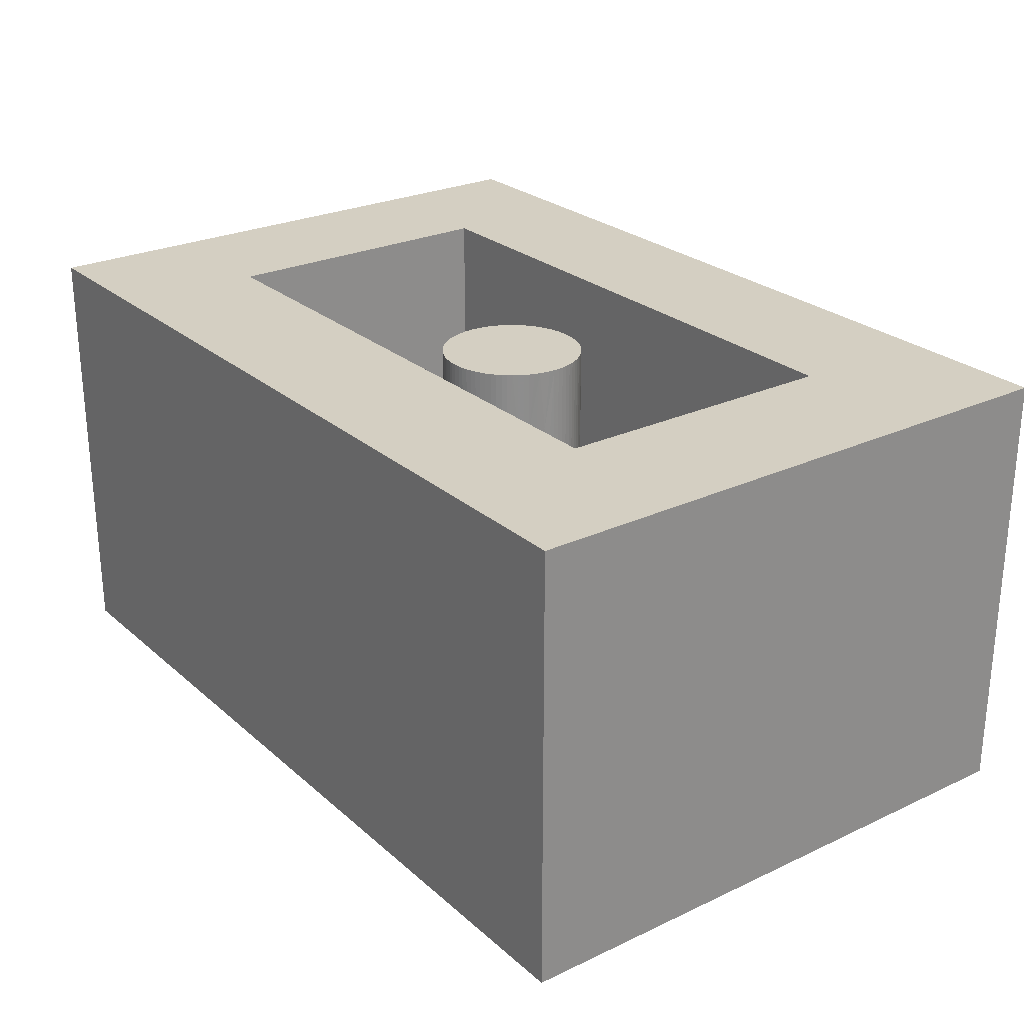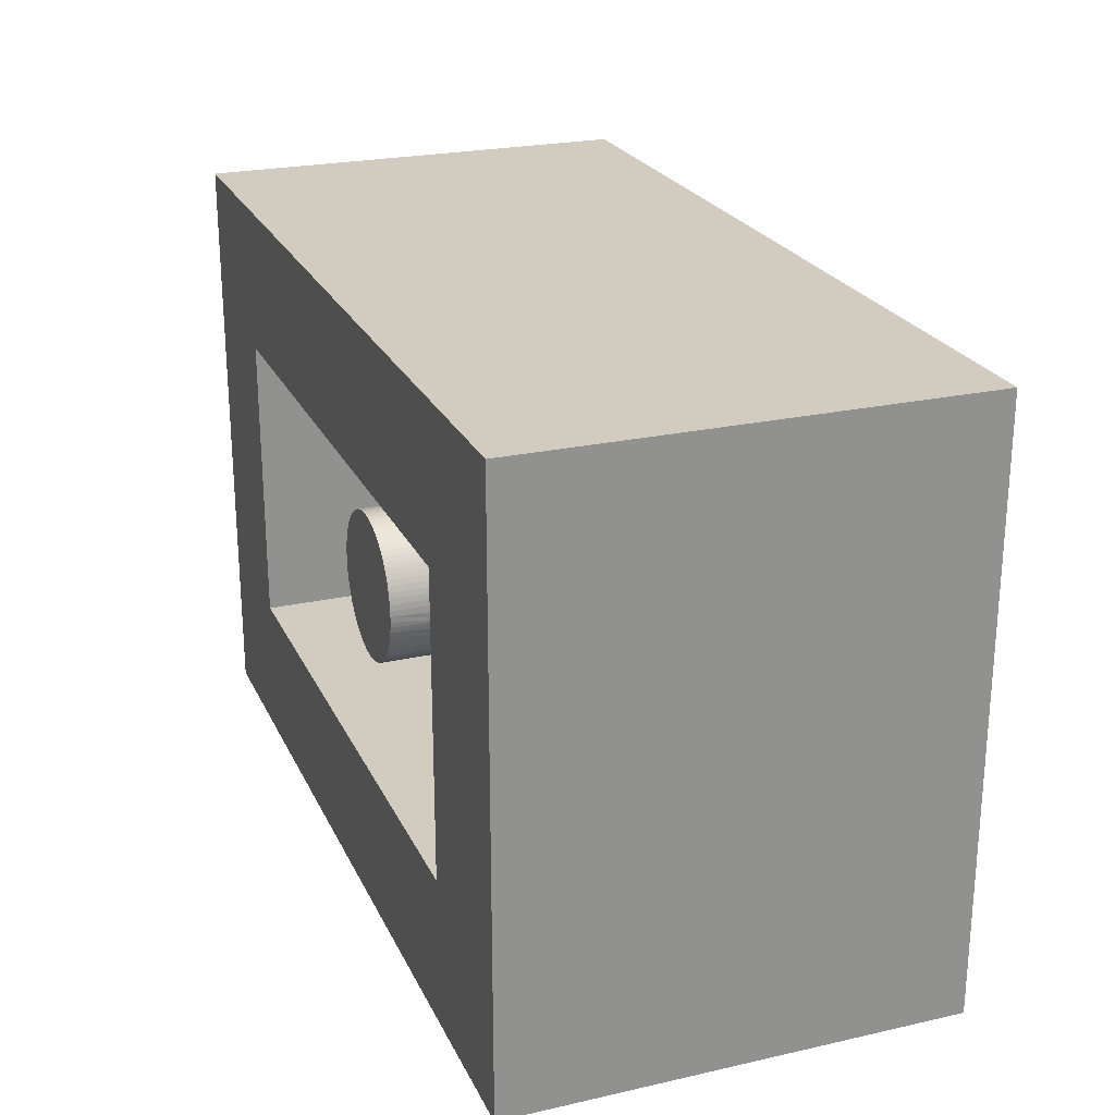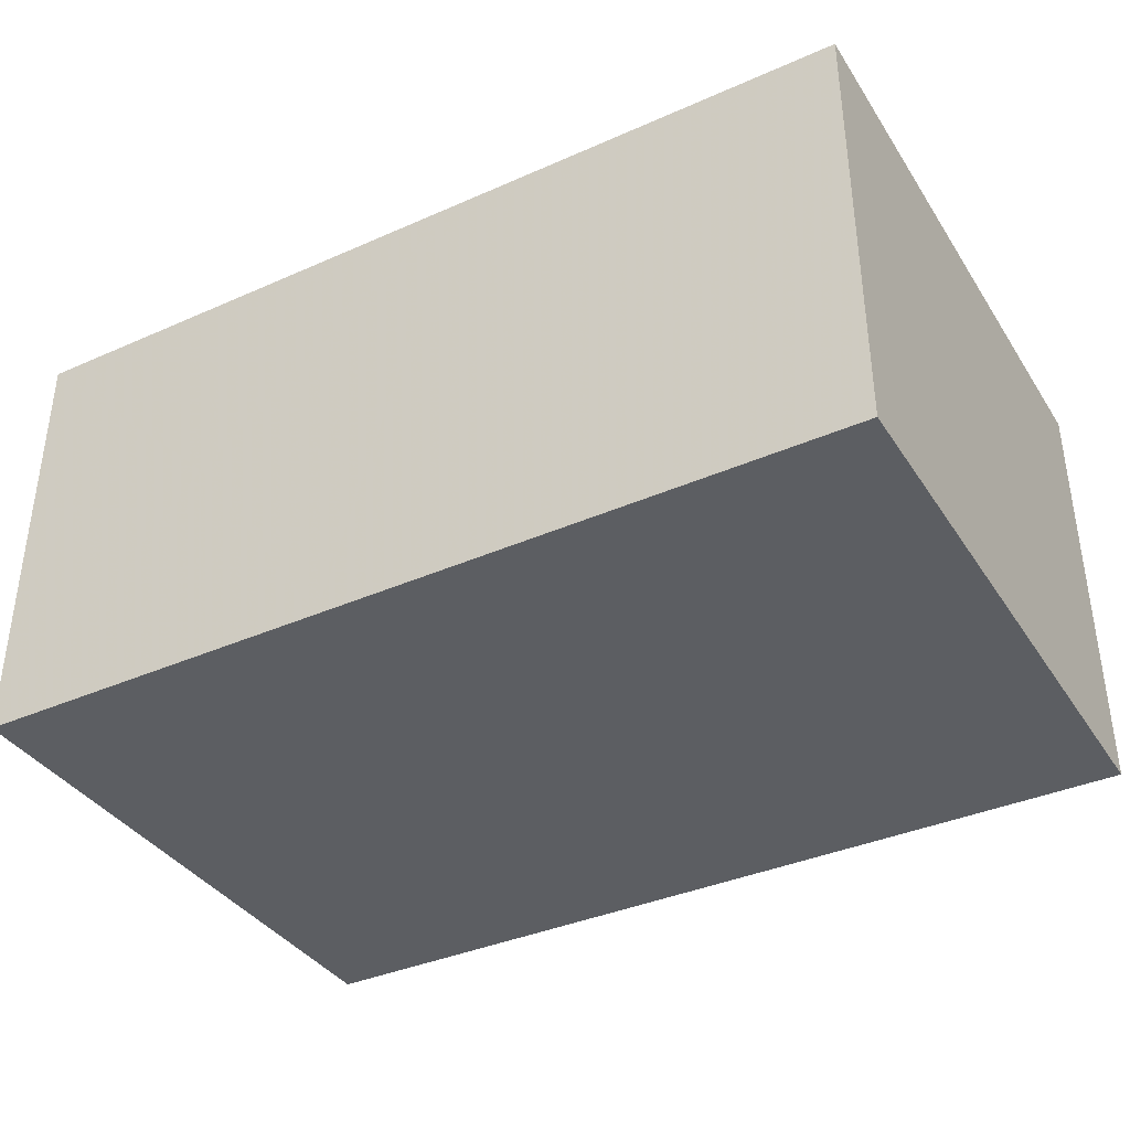
<metadata>
{"format":"obj","ext":"obj","renderer":"f3d","projection":"perspective","resolution":1024,"background":"white","views":[{"elev":25.8,"azim":-126.6,"up":"+Z"},{"elev":23.8,"azim":69.5,"up":"+Y"},{"elev":-37.6,"azim":29.4,"up":"+Z"}]}
</metadata>
<code>
v 1 1 0.5
v 1 0 0.5
v 0.4389 0.8563 -0.5
v 2.5 0.5 0.25
v 0.03465 0.306 -0.5
v -0.5 0.5 0.25
v 0.664 1.25 1
v 0.3095 1.5 0.2527
v 0.9416 0.7431 0.6581
v 0.7868 0.3694 0.9
v 0.9416 0.7431 0.3802
v 0.7772 0.3865 0.9
v 0.9609 0.7469 0.5014
v 0.769 0.4043 0.9
v 0.9609 0.7469 0.229
v 0.7622 0.4227 0.9
v 1.029 1.5 -0.5
v 0.9804 0.7492 0.5774
v 1.154 -0.5 1
v 0.7569 0.4416 0.9
v 0.7299 -0.5 -0.5
v 0.9804 0.7492 0.2673
v 0.7531 0.4609 0.9
v 1 0.75 0.5991
v 0.7508 0.4804 0.9
v 0.7622 0.5773 0
v 0.7569 0.5584 0
v 1.25 0.5 0.9
v 0.7531 0.5391 0
v 0.7868 0.6306 0
v 0.7508 0.5196 0
v 1.249 0.4804 0.9
v 0.75 0.5 0
v 0.7508 0.5196 0.314
v 0.7508 0.4804 0
v 1.247 0.4609 0.9
v 0.7531 0.4609 0
v 0.7531 0.5391 0.6886
v 0.7569 0.4416 0
v 1.243 0.4416 0.9
v 0.7622 0.4227 0
v 0.7531 0.5391 0.3624
v 0.769 0.4043 0
v 1.238 0.4227 0.9
v 0.7772 0.3865 0
v 0.7569 0.5584 0.5638
v 0.7868 0.3694 0
v 1.231 0.4043 0.9
v 0.7977 0.3531 0
v 0.7569 0.5584 0.2054
v 0.8099 0.3376 0
v 1.223 0.3865 0.9
v 0.8232 0.3232 0
v 0.7622 0.5773 0.5951
v 0.8376 0.3099 0
v 1.213 0.3694 0.9
v 0.8531 0.2977 0
v 0.7622 0.5773 0.2872
v 0.8694 0.2868 0
v 1.147 0.2977 0.6564
v 1.202 0.3531 0.9
v 0.8865 0.2772 0
v 1.147 0.2977 0.3722
v 0.769 0.5957 0.6878
v 0.9043 0.269 0
v 1.131 0.2868 0.5334
v 1.19 0.3376 0.9
v 0.9227 0.2622 0
v 1.131 0.2868 0.2553
v 0.769 0.5957 0.3535
v 0.9416 0.2569 0
v 1.113 0.2772 0.6778
v 1.177 0.3232 0.9
v 0.9609 0.2531 0
v 1.113 0.2772 0.3777
v 0.7772 0.6135 0.5763
v 0.9804 0.2508 0
v 1.162 0.3099 0.9
v 1 0.25 0
v 0.7772 0.6135 0.2212
v 1.02 0.2508 0
v 1.096 0.269 0.5528
v 1.147 0.2977 0.9
v 1.039 0.2531 0
v 1.096 0.269 0.2445
v 0.7868 0.6306 0.6572
v 1.058 0.2569 0
v 1.077 0.2622 0.6168
v 1.131 0.2868 0.9
v 1.077 0.2622 0
v 1.077 0.2622 0.3001
v 0.7868 0.6306 0.3759
v 1.096 0.269 0
v 1.058 0.2569 0.6623
v 1.113 0.2772 0.9
v 1.113 0.2772 0
v 1.058 0.2569 0.3863
v 0.7977 0.6469 0.5396
v 1.131 0.2868 0
v 1.039 0.2531 0.504
v 1.096 0.269 0.9
v 1.147 0.2977 0
v 1.039 0.2531 0.2311
v 0.7977 0.6469 0.2609
v 1.162 0.3099 0
v 1.02 0.2508 0.5794
v 1.077 0.2622 0.9
v 1.177 0.3232 0
v 1.02 0.2508 0.2689
v 0.8099 0.6624 0.6708
v 1.19 0.3376 0
v 1 0.25 0.6042
v 1.058 0.2569 0.9
v 1.202 0.3531 0
v 1 0.25 0.2961
v 0.8099 0.6624 0.3956
v 1.213 0.3694 0
v 0.9804 0.2508 0.6316
v 1.039 0.2531 0.9
v 1.223 0.3865 0
v 0.9804 0.2508 0.321
v 0.8232 0.6768 0.6099
v 1.231 0.4043 0
v 0.2199 -0.5 0.2588
v 0.9609 0.2531 0.6701
v 1.02 0.2508 0.9
v 1.238 0.4227 0
v 0.9609 0.2531 0.3974
v 0.8232 0.6768 0.2894
v 1.243 0.4416 0
v 0.9416 0.2569 0.5171
v 0.9227 0.2622 0.9
v 1.243 0.4416 0.5436
v 0.8694 0.2868 0.3765
v 0.8694 0.7132 0.5215
v 1.243 0.4416 0.1997
v 0.8531 0.2977 0.5381
v 0.9043 0.269 0.9
v 1.238 0.4227 0.5923
v 0.8531 0.2977 0.2606
v 0.8694 0.7132 0.2454
v 1.238 0.4227 0.2909
v 0.8376 0.3099 0.6702
v 0.8865 0.2772 0.9
v 1.231 0.4043 0.6925
v 0.8376 0.3099 0.3952
v 0.8865 0.7228 0.637
v 1.231 0.4043 0.4074
v 0.8232 0.3232 0.6099
v 0.8694 0.2868 0.9
v 1.223 0.3865 0.5894
v 0.8232 0.3232 0.2894
v 0.8865 0.7228 0.3558
v 1.223 0.3865 0.2766
v 0.8099 0.3376 0.5033
v 0.8531 0.2977 0.9
v 1.213 0.3694 0.6822
v 0.8099 0.3376 0.2284
v 0.9043 0.731 0.5011
v 1.213 0.3694 0.3945
v 0.7977 0.3531 0.6378
v 0.8376 0.3099 0.9
v 1.202 0.3531 0.5635
v 0.7977 0.3531 0.3565
v 0.9043 0.731 0.2273
v 1.202 0.3531 0.2702
v 0.7868 0.3694 0.5215
v 0.8232 0.3232 0.9
v 1.19 0.3376 0.6495
v 0.7868 0.3694 0.2454
v 0.9227 0.7378 0.6044
v 1.19 0.3376 0.4005
v 0.7772 0.3865 0.6371
v 0.8099 0.3376 0.9
v 1.177 0.3232 0.6201
v 0.7772 0.3865 0.3558
v 0.9227 0.7378 0.2855
v 1.177 0.3232 0.2998
v 0.769 0.4043 0.5012
v 0.7977 0.3531 0.9
v 1.162 0.3099 0.5384
v 0.769 0.4043 0.2273
v 1 0.25 0.9
v 1.247 0.4609 0
v 0.9416 0.2569 0.2409
v 0.8376 0.6901 0.5031
v 1.249 0.4804 0
v 0.9227 0.2622 0.6119
v 0.9804 0.2508 0.9
v 1.25 0.5 0.5954
v 0.9227 0.2622 0.2944
v 0.8376 0.6901 0.2284
v 1.25 0.5 0.2912
v 0.9043 0.269 0.6717
v 0.9609 0.2531 0.9
v 1.249 0.4804 0.6
v 0.9043 0.269 0.3977
v 0.8531 0.7023 0.6376
v 1.249 0.4804 0.3048
v 0.8865 0.2772 0.5429
v 0.9416 0.2569 0.9
v 1.247 0.4609 0.6794
v 0.8865 0.2772 0.2621
v 0.75 0.5 0.2942
v 1.25 0.5 0
v 1.079 -0.1991 1
v 0.8531 0.7023 0.3564
v 1.247 0.4609 0.3448
v 0.8694 0.2868 0.6518
v 1.02 0.7492 0.3092
v 0.769 0.5957 0
v 1.162 0.3099 0.2404
v 0.7622 0.4227 0.6044
v 0.7772 0.6135 0
v 0.7977 0.6469 0
v 0.7531 0.4609 0.5016
v 1.177 0.6768 0
v 0.7569 0.4416 0.3803
v 2 0 0
v 0.7569 0.4416 0.6582
v 1.19 0.6624 0
v 0.7622 0.4227 0.2855
v 2 0 1
v 0.8099 0.6624 0
v 0.75 0.5 0.6017
v 0.8232 0.6768 0
v 0.7508 0.4804 0.2677
v 0.8376 0.6901 0
v 0.7508 0.4804 0.5781
v 0.8531 0.7023 0
v 0.7531 0.4609 0.2291
v 0.8694 0.7132 0
v 0.8865 0.7228 0
v 0.9043 0.731 0
v 0.9227 0.7378 0
v 0.9416 0.7431 0
v 0.9609 0.7469 0
v 1.489 0.5337 -0.5
v 0.9804 0.7492 0
v 1 0.75 0
v 1.02 0.7492 0
v 1.039 0.7469 0
v 1.058 0.7431 0
v 1.077 0.7378 0
v 1.096 0.731 0
v 1.113 0.7228 0
v 2.5 -0.5 -0.5
v 1.131 0.7132 0
v -0.5 -0.5 -0.5
v 1.147 0.7023 0
v -0.5 -0.5 1
v 1.162 0.6901 0
v 2.5 -0.5 1
v 1.202 0.6469 0
v 0 0 1
v 1.213 0.6306 0
v 0 0 0
v 1.223 0.6135 0
v -0.5 1.5 -0.5
v 1.231 0.5957 0
v 2.5 1.5 -0.5
v 1.238 0.5773 0
v 2.5 1.5 1
v 1.243 0.5584 0
v -0.5 1.5 1
v 1.247 0.5391 0
v 0 1 0
v 1.249 0.5196 0
v 0 1 1
v 2 1 1
v 1.249 0.5196 0.9
v 2 1 0
v 1.247 0.5391 0.9
v 1.249 0.5196 0.2668
v 1.243 0.5584 0.9
v 1.249 0.5196 0.5765
v 1.238 0.5773 0.9
v 1.247 0.5391 0.2288
v 1.231 0.5957 0.9
v 1.247 0.5391 0.5011
v 1.224 1.5 1
v 1.223 0.6135 0.9
v 1.243 0.5584 0.3802
v 1.213 0.6306 0.9
v 1.243 0.5584 0.6581
v 1.202 0.6469 0.9
v 1.238 0.5773 0.2856
v 1.19 0.6624 0.9
v 1.238 0.5773 0.6045
v 1.177 0.6768 0.9
v 1.231 0.5957 0.2277
v 1.162 0.6901 0.9
v 1.231 0.5957 0.5016
v 1.147 0.7023 0.9
v 1.223 0.6135 0.357
v 1.131 0.7132 0.9
v 1.223 0.6135 0.638
v 1.113 0.7228 0.9
v 1.213 0.6306 0.2478
v 1.096 0.731 0.9
v 1.213 0.6306 0.5245
v 1.077 0.7378 0.9
v 1.202 0.6469 0.3643
v 1.058 0.7431 0.9
v 1.202 0.6469 0.6432
v 0.7508 0.5196 0.6267
v 1.039 0.7469 0.9
v 1.19 0.6624 0.2477
v 1.02 0.7492 0.9
v 1.19 0.6624 0.5196
v 1 0.75 0.9
v 1.177 0.6768 0.3613
v 0.9804 0.7492 0.9
v 1.177 0.6768 0.6246
v 0.9609 0.7469 0.9
v 1.162 0.6901 0.3981
v 0.9416 0.7431 0.9
v 1.162 0.6901 0.6706
v 0.9227 0.7378 0.9
v 1.147 0.7023 0.2078
v 0.9043 0.731 0.9
v 1.147 0.7023 0.5229
v 0.8865 0.7228 0.9
v 1.131 0.7132 0.3032
v 0.8694 0.7132 0.9
v 1.131 0.7132 0.6477
v 0.8531 0.7023 0.9
v 1.113 0.7228 0.1937
v 0.8376 0.6901 0.9
v 1.113 0.7228 0.5044
v 0.8232 0.6768 0.9
v 1.096 0.731 0.3348
v 0.8099 0.6624 0.9
v 1.096 0.731 0.648
v 0.7977 0.6469 0.9
v 1.077 0.7378 0.2685
v 0.7868 0.6306 0.9
v 1.077 0.7378 0.5931
v 0.7772 0.6135 0.9
v 1.058 0.7431 0.1877
v 0.769 0.5957 0.9
v 1.058 0.7431 0.4905
v 0.7622 0.5773 0.9
v 1.039 0.7469 0.3467
v 0.7569 0.5584 0.9
v 1.039 0.7469 0.6511
v 0.7531 0.5391 0.9
v 0.7508 0.5196 0.9
v 1.02 0.7492 0.6169
v 0.75 0.5 0.9
v 1 0.75 0.2928
f 270 269 1
f 267 1 269
f 255 223 2
f 219 2 223
f 3 17 238
f 238 21 3
f 247 261 4
f 263 4 261
f 249 5 21
f 249 259 5
f 251 265 6
f 263 261 281
f 265 8 259
f 251 249 124
f 247 19 21
f 5 3 21
f 17 3 259
f 269 255 267
f 257 267 255
f 184 219 187
f 130 219 184
f 127 219 130
f 123 219 127
f 120 219 123
f 117 219 120
f 114 219 117
f 111 219 114
f 108 219 111
f 105 219 108
f 102 219 105
f 99 219 102
f 96 219 99
f 93 219 96
f 90 219 93
f 87 219 90
f 84 219 87
f 81 219 84
f 79 219 81
f 79 257 219
f 77 257 79
f 74 257 77
f 71 257 74
f 68 257 71
f 57 257 59
f 55 257 57
f 53 257 55
f 51 257 53
f 49 257 51
f 47 257 49
f 45 257 47
f 43 257 45
f 41 257 43
f 39 257 41
f 37 257 39
f 35 257 37
f 33 257 35
f 33 267 257
f 31 267 33
f 29 267 31
f 27 267 29
f 26 267 27
f 211 267 26
f 214 267 211
f 30 267 214
f 215 267 30
f 224 267 215
f 226 267 224
f 228 267 226
f 230 267 228
f 232 267 230
f 233 267 232
f 234 267 233
f 235 267 234
f 236 267 235
f 237 267 236
f 239 267 237
f 240 267 239
f 240 272 267
f 241 272 240
f 242 272 241
f 243 272 242
f 244 272 243
f 245 272 244
f 246 272 245
f 248 272 246
f 250 272 248
f 252 272 250
f 217 272 252
f 221 272 217
f 254 272 221
f 256 272 254
f 258 272 256
f 260 272 258
f 262 272 260
f 264 272 262
f 266 272 264
f 268 272 266
f 205 272 268
f 205 219 272
f 187 219 205
f 272 219 270
f 223 270 219
f 247 4 253
f 263 253 4
f 261 247 238
f 261 238 17
f 251 6 249
f 259 249 6
f 270 7 269
f 265 251 269
f 255 269 251
f 255 206 223
f 206 19 223
f 269 7 265
f 223 253 270
f 263 270 253
f 19 251 124
f 124 21 19
f 255 2 257
f 219 257 2
f 8 281 17
f 265 281 8
f 270 1 272
f 267 272 1
f 313 309 311
f 307 309 304
f 313 317 309
f 317 304 309
f 315 317 313
f 302 304 294
f 294 304 292
f 300 302 294
f 345 20 317
f 298 300 296
f 319 327 317
f 294 296 300
f 321 327 319
f 327 321 325
f 323 325 321
f 288 292 275
f 67 40 113
f 215 30 104
f 30 80 92
f 214 80 30
f 70 80 211
f 214 211 80
f 211 58 70
f 26 58 211
f 26 50 58
f 27 50 26
f 42 50 29
f 27 29 50
f 29 34 42
f 31 34 29
f 31 204 34
f 33 204 31
f 33 227 204
f 35 227 33
f 35 231 227
f 37 231 35
f 218 231 39
f 37 39 231
f 39 222 218
f 41 222 39
f 41 182 222
f 43 182 41
f 176 182 45
f 43 45 182
f 45 170 176
f 47 170 45
f 164 170 49
f 47 49 170
f 49 158 164
f 51 158 49
f 152 158 53
f 51 53 158
f 68 185 191
f 71 185 68
f 128 185 74
f 71 74 185
f 74 121 128
f 77 121 74
f 77 115 121
f 79 115 77
f 79 109 115
f 81 109 79
f 81 103 109
f 84 103 81
f 97 103 87
f 84 87 103
f 87 91 97
f 90 91 87
f 90 85 91
f 93 85 90
f 75 85 96
f 93 96 85
f 99 102 69
f 102 212 63
f 105 212 102
f 178 212 108
f 105 108 212
f 172 178 111
f 108 111 178
f 111 166 172
f 114 166 111
f 160 166 117
f 114 117 166
f 117 154 160
f 120 154 117
f 148 154 123
f 120 123 154
f 123 142 148
f 127 142 123
f 127 136 142
f 130 136 127
f 208 136 184
f 130 184 136
f 184 199 208
f 187 199 184
f 187 193 199
f 205 193 187
f 205 274 193
f 268 274 205
f 32 202 28
f 36 202 32
f 133 202 139
f 36 40 202
f 40 139 202
f 139 40 145
f 44 145 40
f 48 145 44
f 151 145 52
f 48 52 145
f 52 157 151
f 56 157 52
f 163 157 169
f 56 61 157
f 169 157 67
f 61 67 157
f 175 169 73
f 67 73 169
f 181 175 60
f 73 78 175
f 78 60 175
f 83 60 78
f 66 60 72
f 83 89 60
f 89 72 60
f 95 72 89
f 82 72 101
f 95 101 72
f 101 88 82
f 107 88 101
f 107 94 88
f 113 94 107
f 100 94 119
f 327 198 329
f 135 198 325
f 327 325 198
f 325 147 135
f 323 147 325
f 159 147 321
f 309 349 311
f 309 346 349
f 307 346 309
f 342 346 338
f 307 304 346
f 304 338 346
f 302 338 304
f 302 334 338
f 300 334 302
f 330 334 298
f 300 298 334
f 298 326 330
f 319 171 321
f 55 140 146
f 52 48 56
f 132 188 201
f 301 305 284
f 319 9 171
f 57 140 55
f 44 40 61
f 132 194 188
f 286 284 305
f 317 9 319
f 134 140 59
f 304 113 275
f 138 194 132
f 284 297 301
f 13 9 315
f 57 59 140
f 23 20 25
f 200 194 144
f 317 315 9
f 59 203 134
f 40 275 113
f 138 144 194
f 315 18 13
f 62 203 59
f 25 20 348
f 144 209 200
f 313 18 315
f 197 203 65
f 36 32 40
f 150 209 144
f 313 24 18
f 62 65 203
f 350 25 348
f 137 209 143
f 311 24 313
f 65 191 197
f 345 348 20
f 150 156 209
f 96 69 75
f 65 257 68
f 28 190 271
f 292 290 318
f 12 173 10
f 311 349 24
f 68 191 65
f 201 317 20
f 156 143 209
f 99 69 96
f 62 257 65
f 28 196 190
f 310 314 305
f 179 173 14
f 63 69 102
f 59 257 62
f 196 28 202
f 290 288 314
f 12 14 173
f 321 171 159
f 53 55 152
f 56 48 61
f 201 188 125
f 286 305 288
f 323 321 147
f 146 152 55
f 44 61 48
f 195 201 125
f 288 305 314
f 314 318 290
f 292 318 294
f 294 318 326
f 296 294 326
f 322 326 318
f 296 326 298
f 329 198 186
f 331 329 122
f 186 122 329
f 333 331 110
f 122 110 331
f 333 110 335
f 335 110 86
f 337 335 86
f 98 86 110
f 337 86 339
f 339 86 76
f 341 339 64
f 76 64 339
f 341 64 343
f 343 64 345
f 54 345 64
f 345 54 38
f 347 345 38
f 46 38 54
f 347 38 348
f 348 38 350
f 306 350 38
f 350 306 225
f 350 225 25
f 25 225 229
f 25 229 23
f 23 229 216
f 20 23 220
f 216 220 23
f 20 220 16
f 16 220 213
f 16 213 14
f 14 213 179
f 10 173 167
f 180 10 161
f 167 161 10
f 180 161 174
f 174 161 149
f 168 174 149
f 155 149 161
f 162 168 143
f 149 143 168
f 162 143 156
f 131 125 188
f 195 125 189
f 189 125 118
f 189 118 183
f 183 118 112
f 183 112 126
f 126 112 106
f 126 106 119
f 119 106 100
f 113 119 94
f 92 104 30
f 215 104 224
f 224 104 116
f 226 224 129
f 116 129 224
f 228 226 192
f 129 192 226
f 228 192 230
f 230 192 207
f 232 230 141
f 207 141 230
f 232 141 233
f 233 141 153
f 234 233 165
f 153 165 233
f 234 165 235
f 235 165 177
f 235 177 236
f 236 177 11
f 237 236 15
f 11 15 236
f 237 15 239
f 239 15 22
f 239 22 240
f 240 22 351
f 240 351 241
f 241 351 210
f 241 210 242
f 242 210 344
f 243 242 340
f 344 340 242
f 243 340 244
f 244 340 336
f 244 336 245
f 245 336 332
f 246 245 328
f 332 328 245
f 246 328 248
f 248 328 324
f 281 265 7
f 250 248 320
f 7 270 281
f 324 320 248
f 250 320 252
f 252 320 316
f 217 252 312
f 271 190 276
f 316 312 252
f 271 276 273
f 221 217 308
f 273 276 280
f 312 308 217
f 275 273 285
f 221 308 254
f 280 285 273
f 254 308 303
f 275 285 277
f 256 254 299
f 277 285 289
f 303 299 254
f 277 289 279
f 256 299 258
f 279 289 293
f 258 299 295
f 282 279 297
f 260 258 291
f 253 223 19
f 293 297 279
f 295 291 258
f 251 19 255
f 282 297 284
f 260 291 262
f 253 19 247
f 262 291 287
f 21 238 247
f 262 287 264
f 21 124 249
f 264 287 283
f 206 255 19
f 266 264 278
f 259 8 17
f 283 278 264
f 5 259 3
f 266 278 268
f 261 17 281
f 268 278 274
f 263 281 270
f 190 193 276
f 259 6 265
f 276 193 274
f 276 274 280
f 280 274 278
f 285 280 283
f 278 283 280
f 285 283 289
f 289 283 287
f 289 287 293
f 293 287 291
f 297 293 295
f 291 295 293
f 297 295 301
f 301 295 299
f 305 301 303
f 299 303 301
f 305 303 310
f 310 303 308
f 314 310 312
f 308 312 310
f 318 314 316
f 312 316 314
f 318 316 322
f 322 316 320
f 326 322 324
f 320 324 322
f 326 324 330
f 330 324 328
f 334 330 332
f 328 332 330
f 334 332 338
f 338 332 336
f 338 336 342
f 342 336 340
f 346 342 344
f 340 344 342
f 346 344 349
f 349 344 210
f 349 210 24
f 24 210 351
f 24 351 18
f 18 351 22
f 18 22 13
f 13 22 15
f 9 13 11
f 15 11 13
f 9 11 171
f 171 11 177
f 171 177 159
f 159 177 165
f 147 159 153
f 165 153 159
f 147 153 135
f 135 153 141
f 198 135 207
f 141 207 135
f 198 207 186
f 186 207 192
f 122 186 129
f 192 129 186
f 110 122 116
f 129 116 122
f 110 116 98
f 98 116 104
f 86 98 92
f 104 92 98
f 86 92 76
f 76 92 80
f 64 76 70
f 80 70 76
f 64 70 54
f 54 70 58
f 54 58 46
f 46 58 50
f 38 46 306
f 50 42 46
f 42 306 46
f 306 42 34
f 306 34 225
f 225 34 204
f 225 204 229
f 229 204 227
f 229 227 216
f 216 227 231
f 220 216 218
f 231 218 216
f 220 218 213
f 213 218 222
f 213 222 179
f 179 222 182
f 173 179 176
f 182 176 179
f 173 176 167
f 167 176 170
f 161 167 164
f 170 164 167
f 161 164 155
f 155 164 158
f 149 155 152
f 158 152 155
f 143 149 146
f 152 146 149
f 143 146 137
f 137 146 140
f 209 137 134
f 140 134 137
f 209 134 200
f 200 134 203
f 194 200 197
f 203 197 200
f 194 197 188
f 188 197 191
f 188 191 131
f 131 191 185
f 125 131 128
f 185 128 131
f 125 128 118
f 118 128 121
f 118 121 112
f 112 121 115
f 112 115 106
f 106 115 109
f 106 109 100
f 100 109 103
f 94 100 97
f 103 97 100
f 94 97 88
f 88 97 91
f 88 91 82
f 82 91 85
f 72 82 75
f 85 75 82
f 72 75 66
f 66 75 69
f 60 66 181
f 69 63 66
f 63 181 66
f 181 63 212
f 175 181 178
f 212 178 181
f 169 175 172
f 178 172 175
f 169 172 163
f 163 172 166
f 157 163 151
f 166 160 163
f 160 151 163
f 151 160 154
f 145 151 148
f 154 148 151
f 145 148 139
f 139 148 142
f 139 142 133
f 133 142 136
f 202 133 196
f 136 208 133
f 208 196 133
f 196 208 199
f 196 199 190
f 190 199 193
f 28 271 32
f 16 14 180
f 174 201 20
f 61 40 67
f 10 180 14
f 12 10 14
f 201 113 317
f 16 180 20
f 73 67 78
f 83 78 113
f 180 174 20
f 168 162 174
f 78 67 113
f 162 201 174
f 89 83 101
f 156 201 162
f 95 89 101
f 156 150 138
f 107 101 83
f 144 138 150
f 113 107 83
f 138 132 156
f 317 113 304
f 132 201 156
f 119 113 126
f 201 189 113
f 126 113 189
f 195 189 201
f 126 189 183
f 347 348 345
f 271 275 32
f 40 32 275
f 273 275 271
f 292 304 275
f 343 345 335
f 339 341 337
f 277 286 275
f 337 341 335
f 277 279 286
f 343 335 341
f 282 284 279
f 335 345 333
f 284 286 279
f 329 333 317
f 286 288 275
f 331 333 329
f 333 345 317
f 327 329 317
f 290 292 288

</code>
